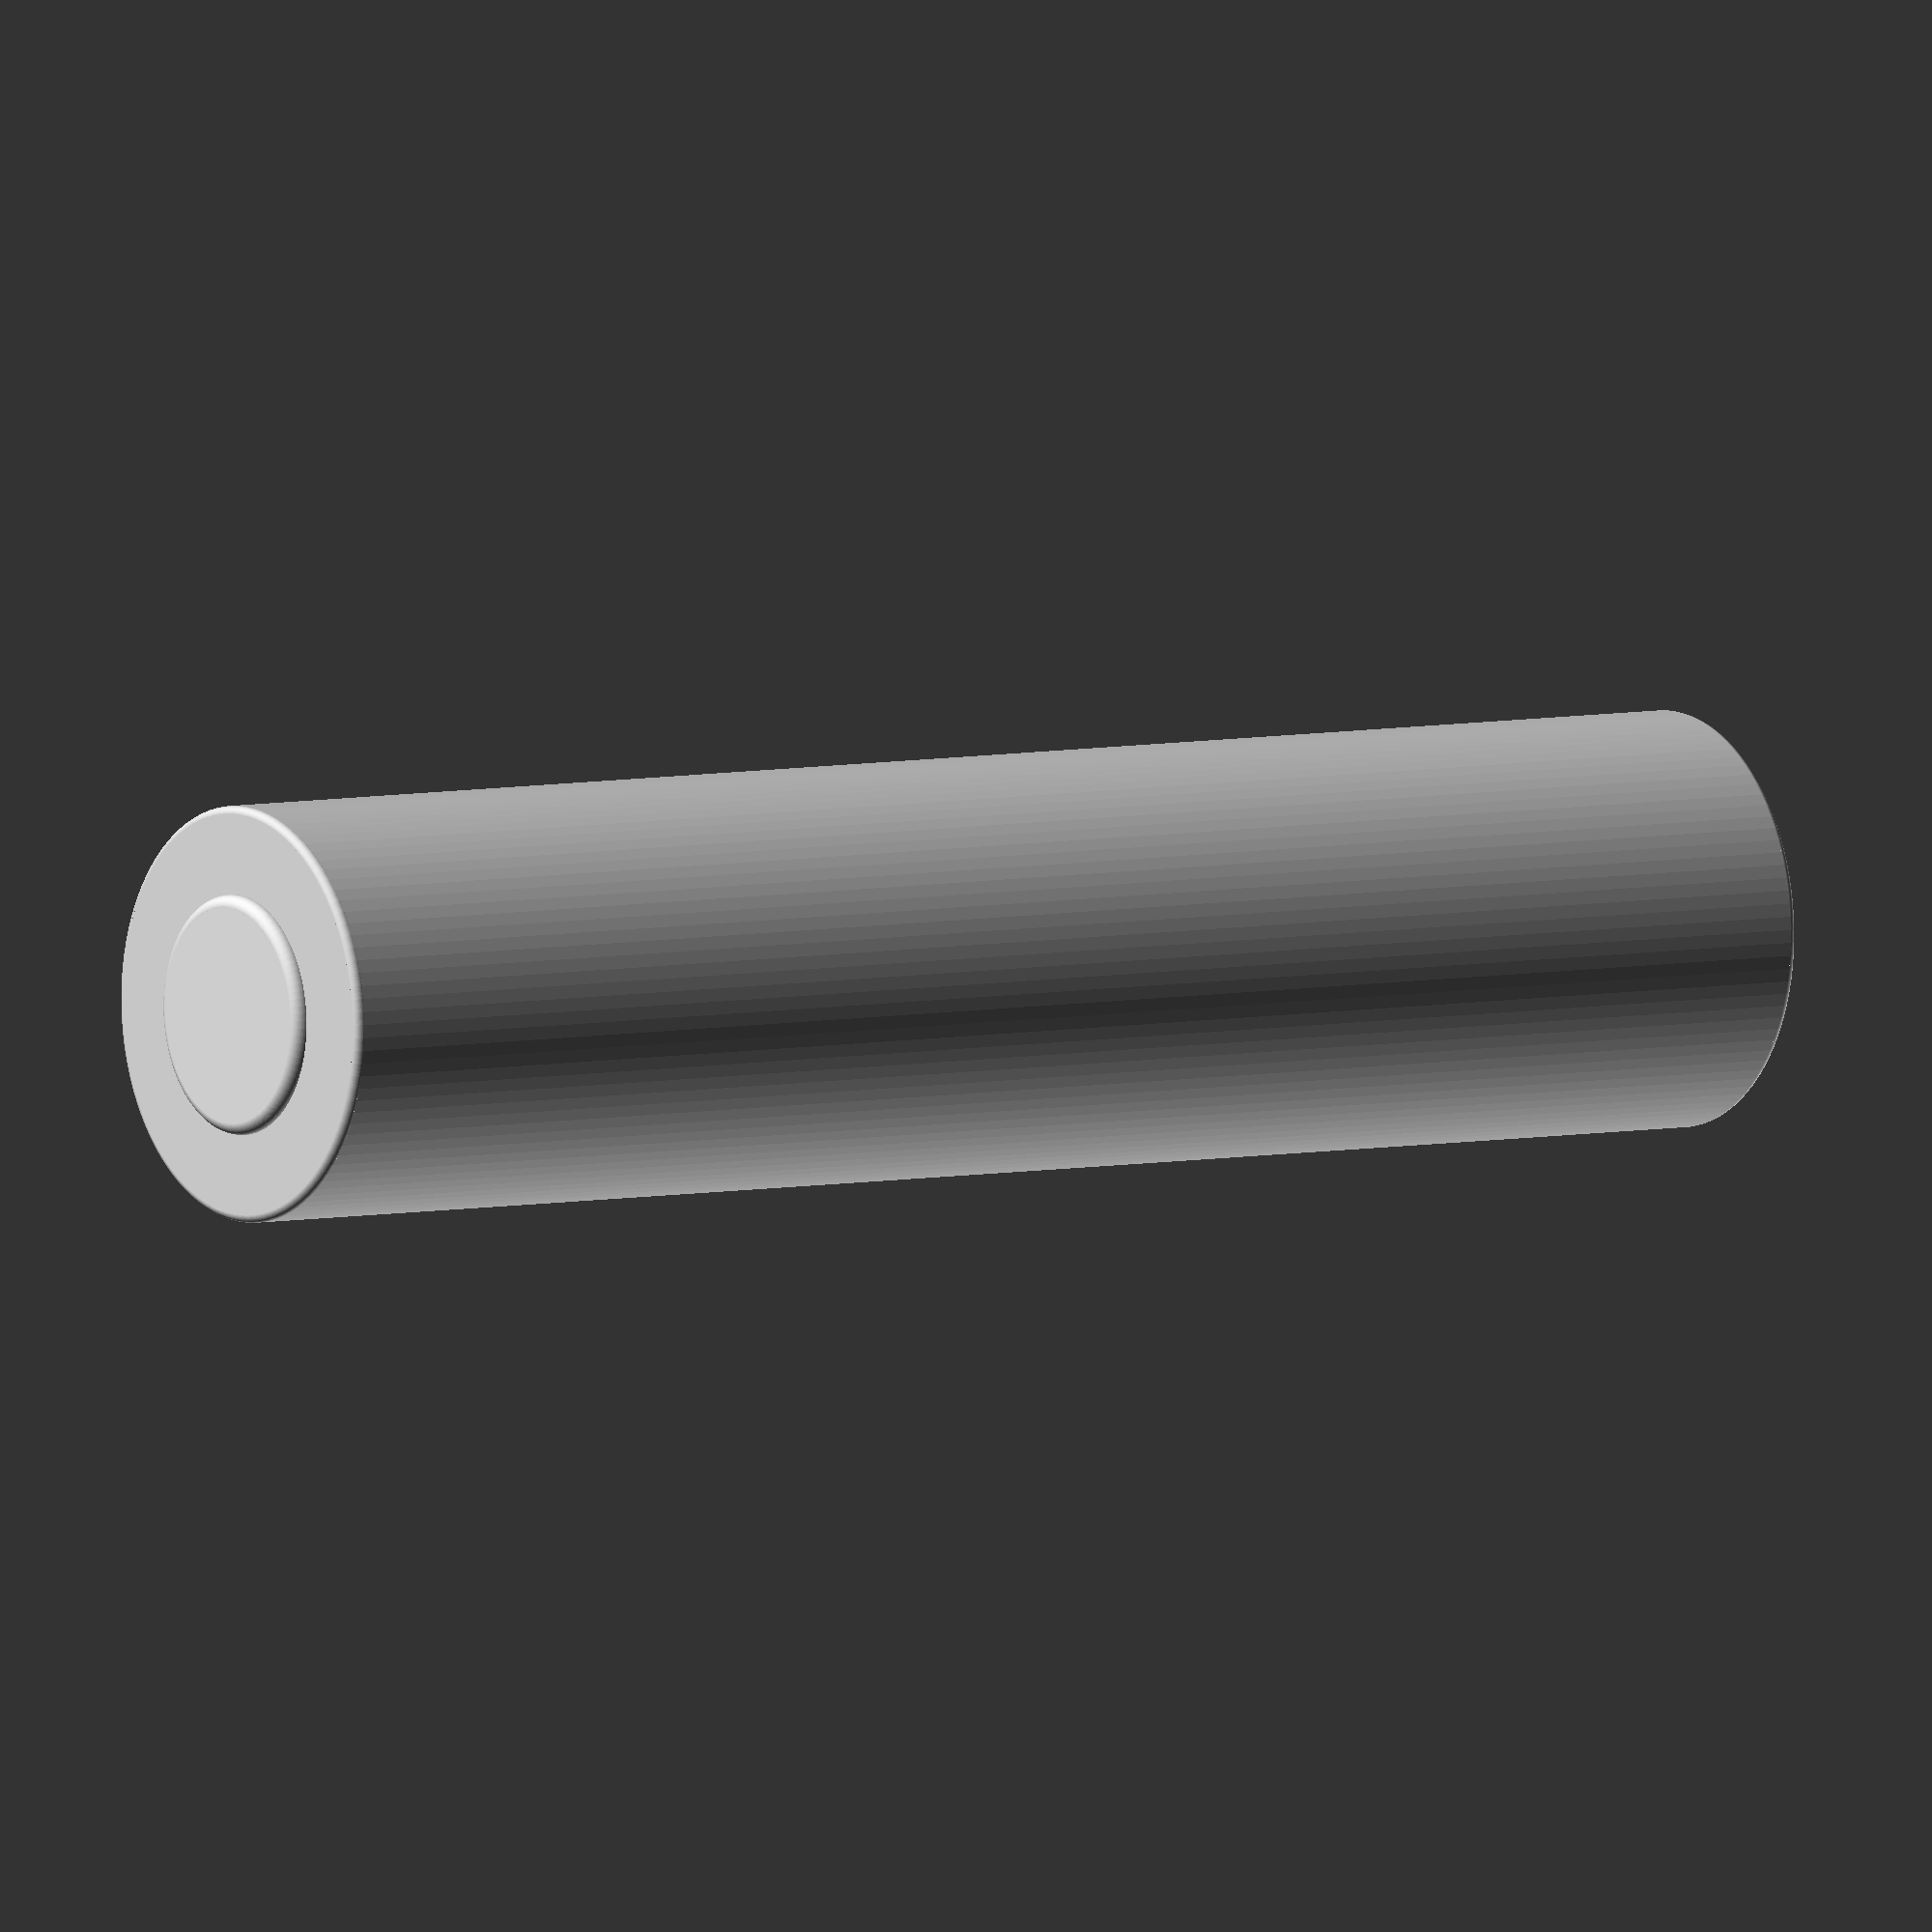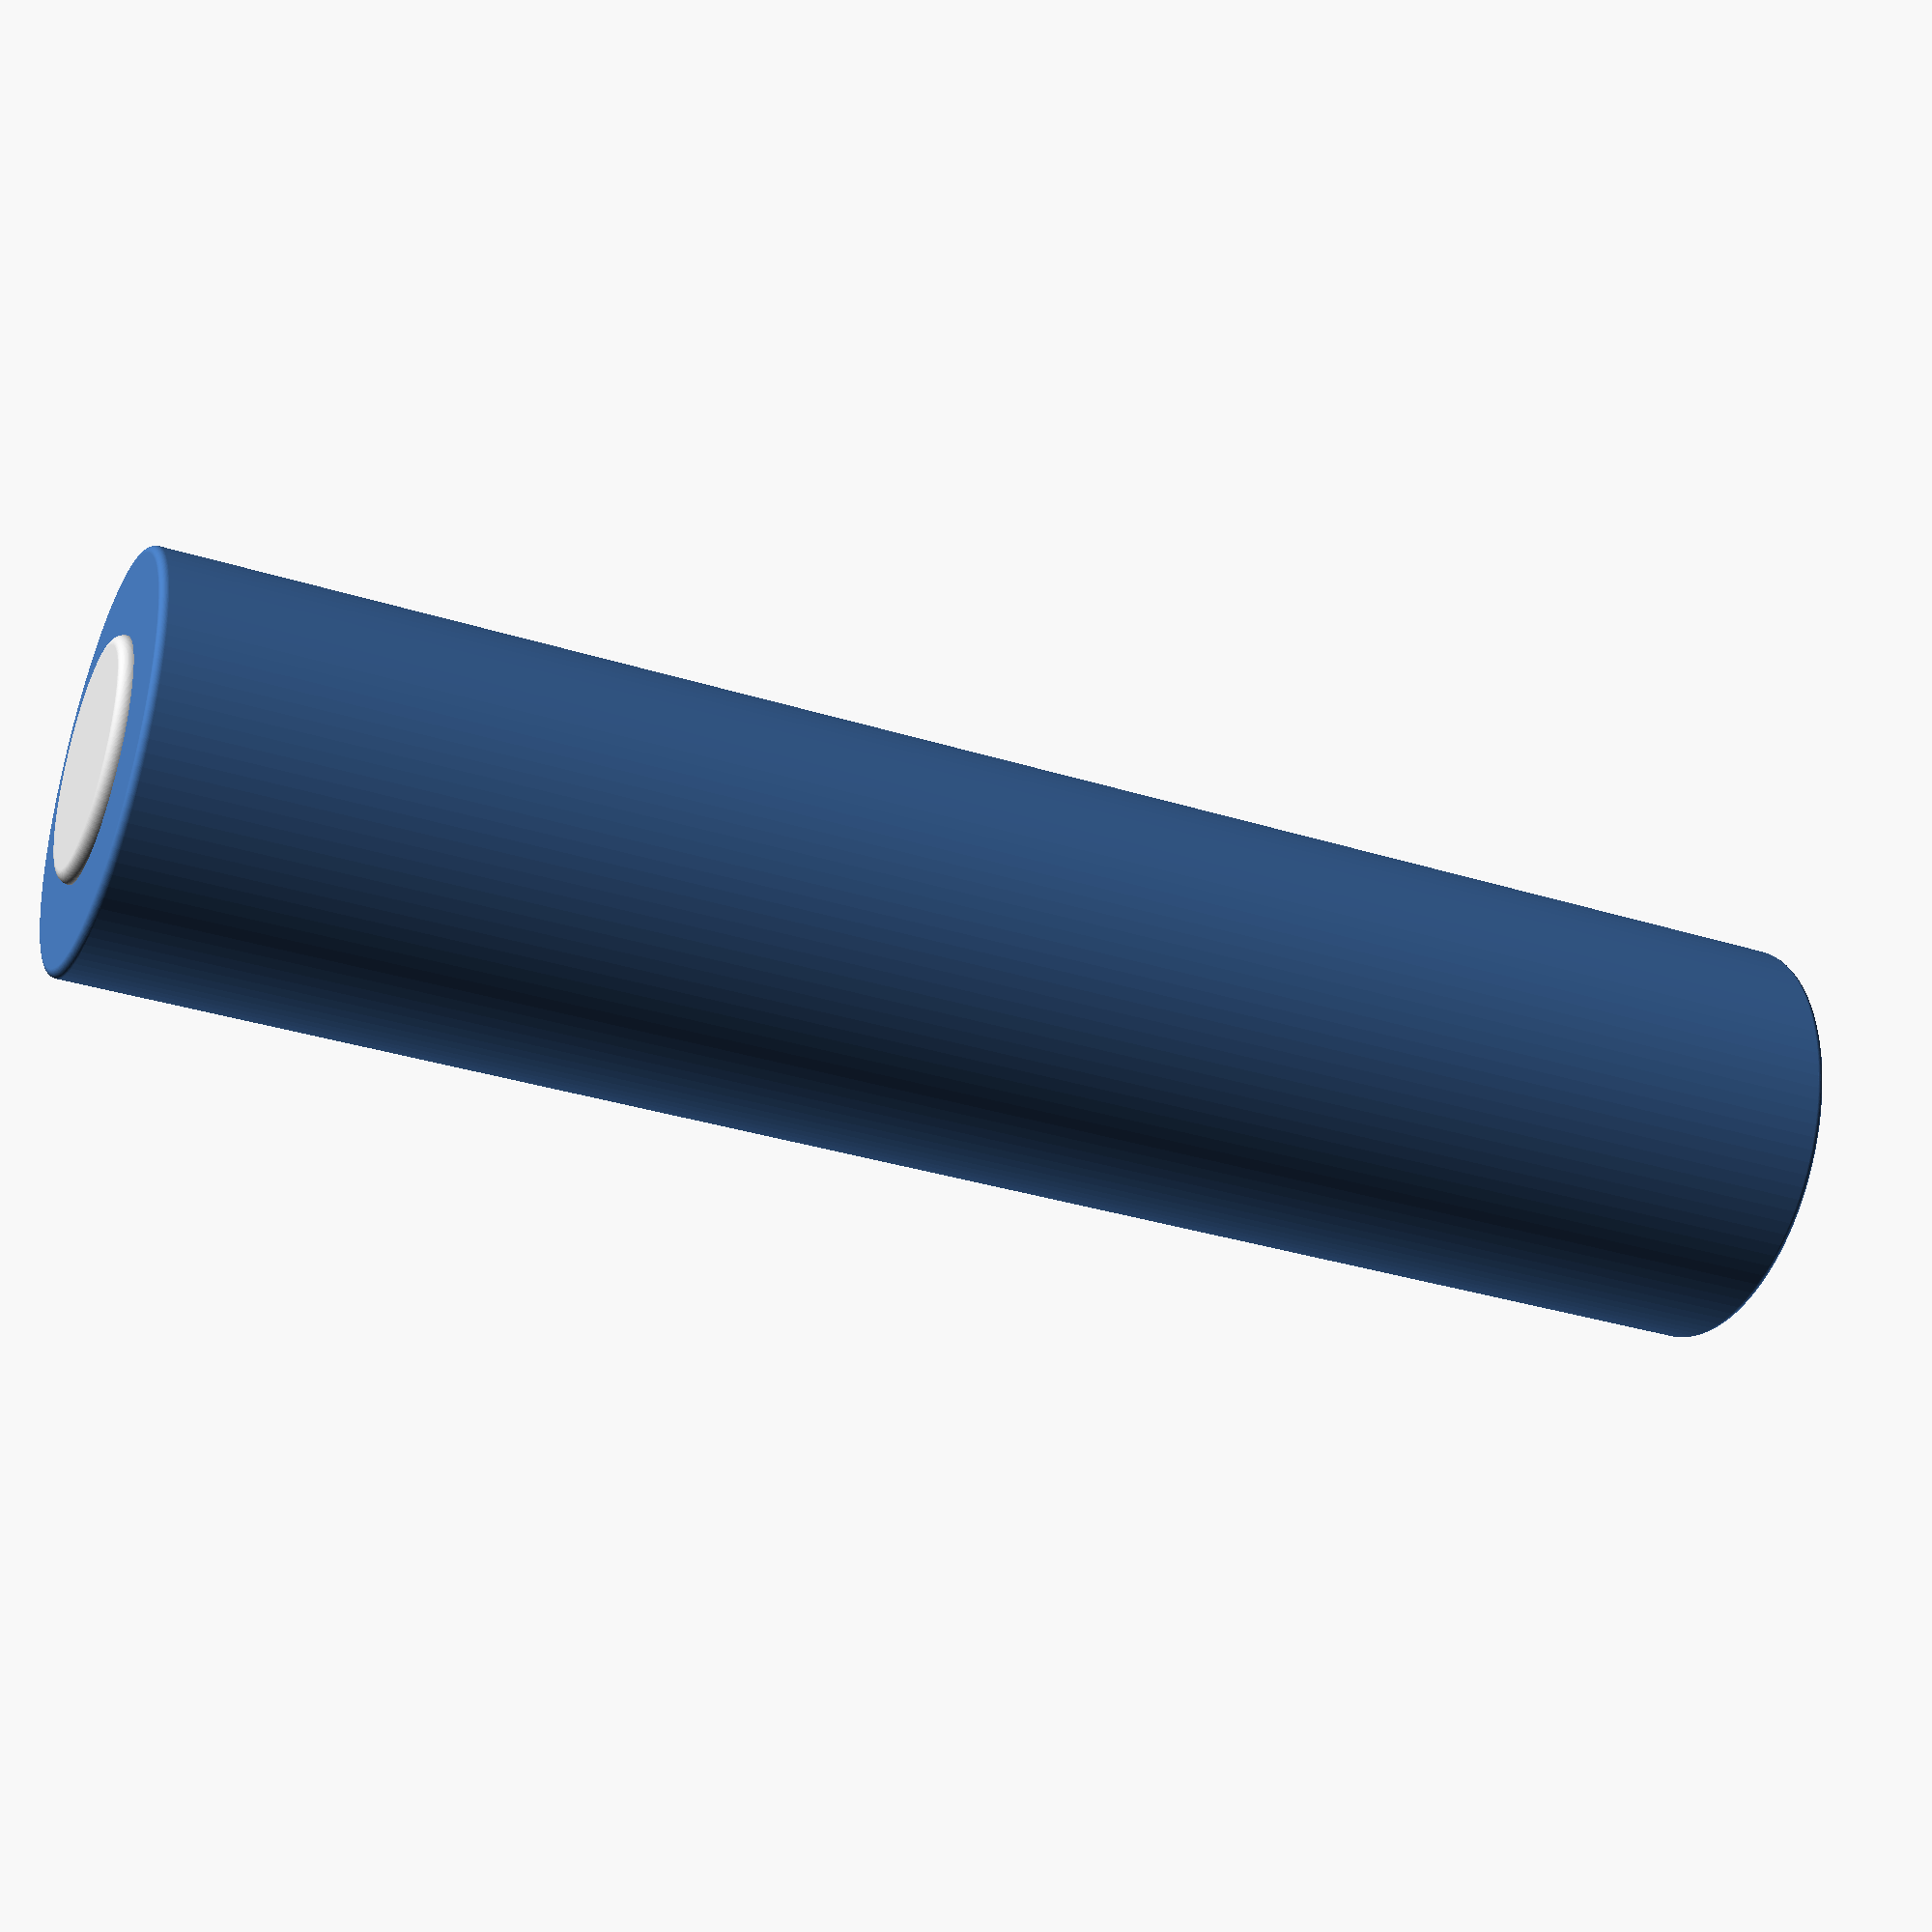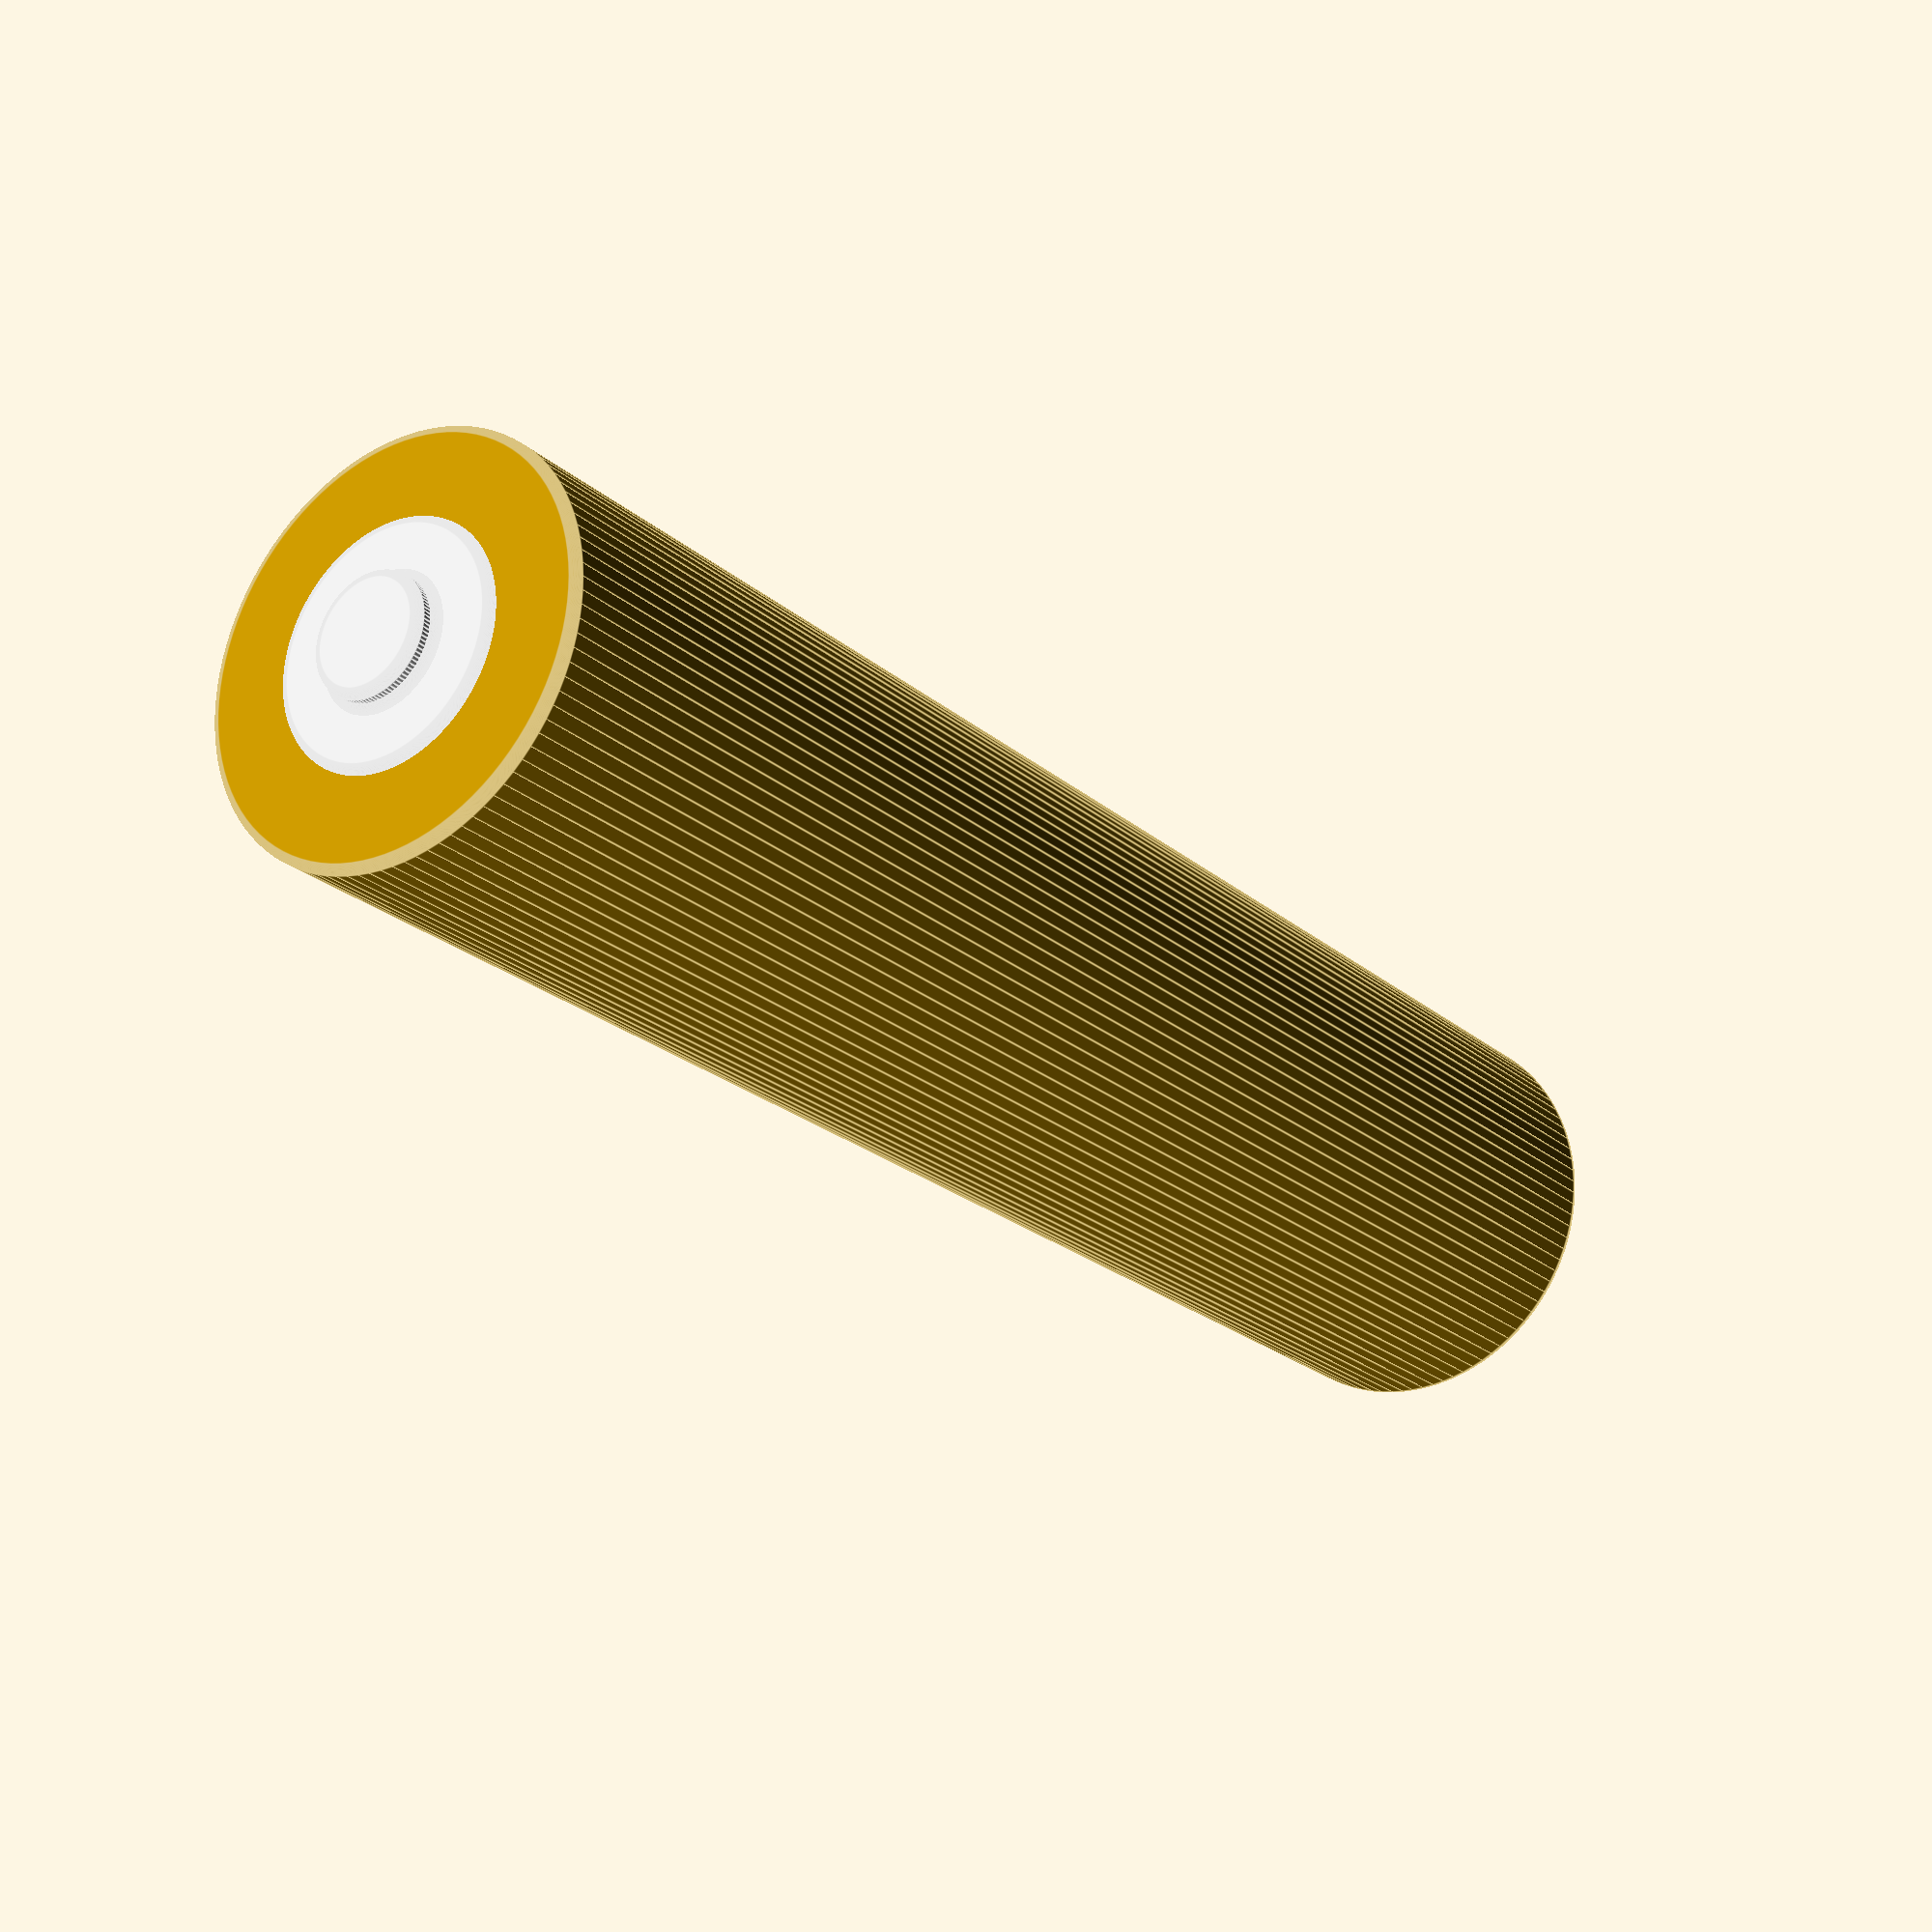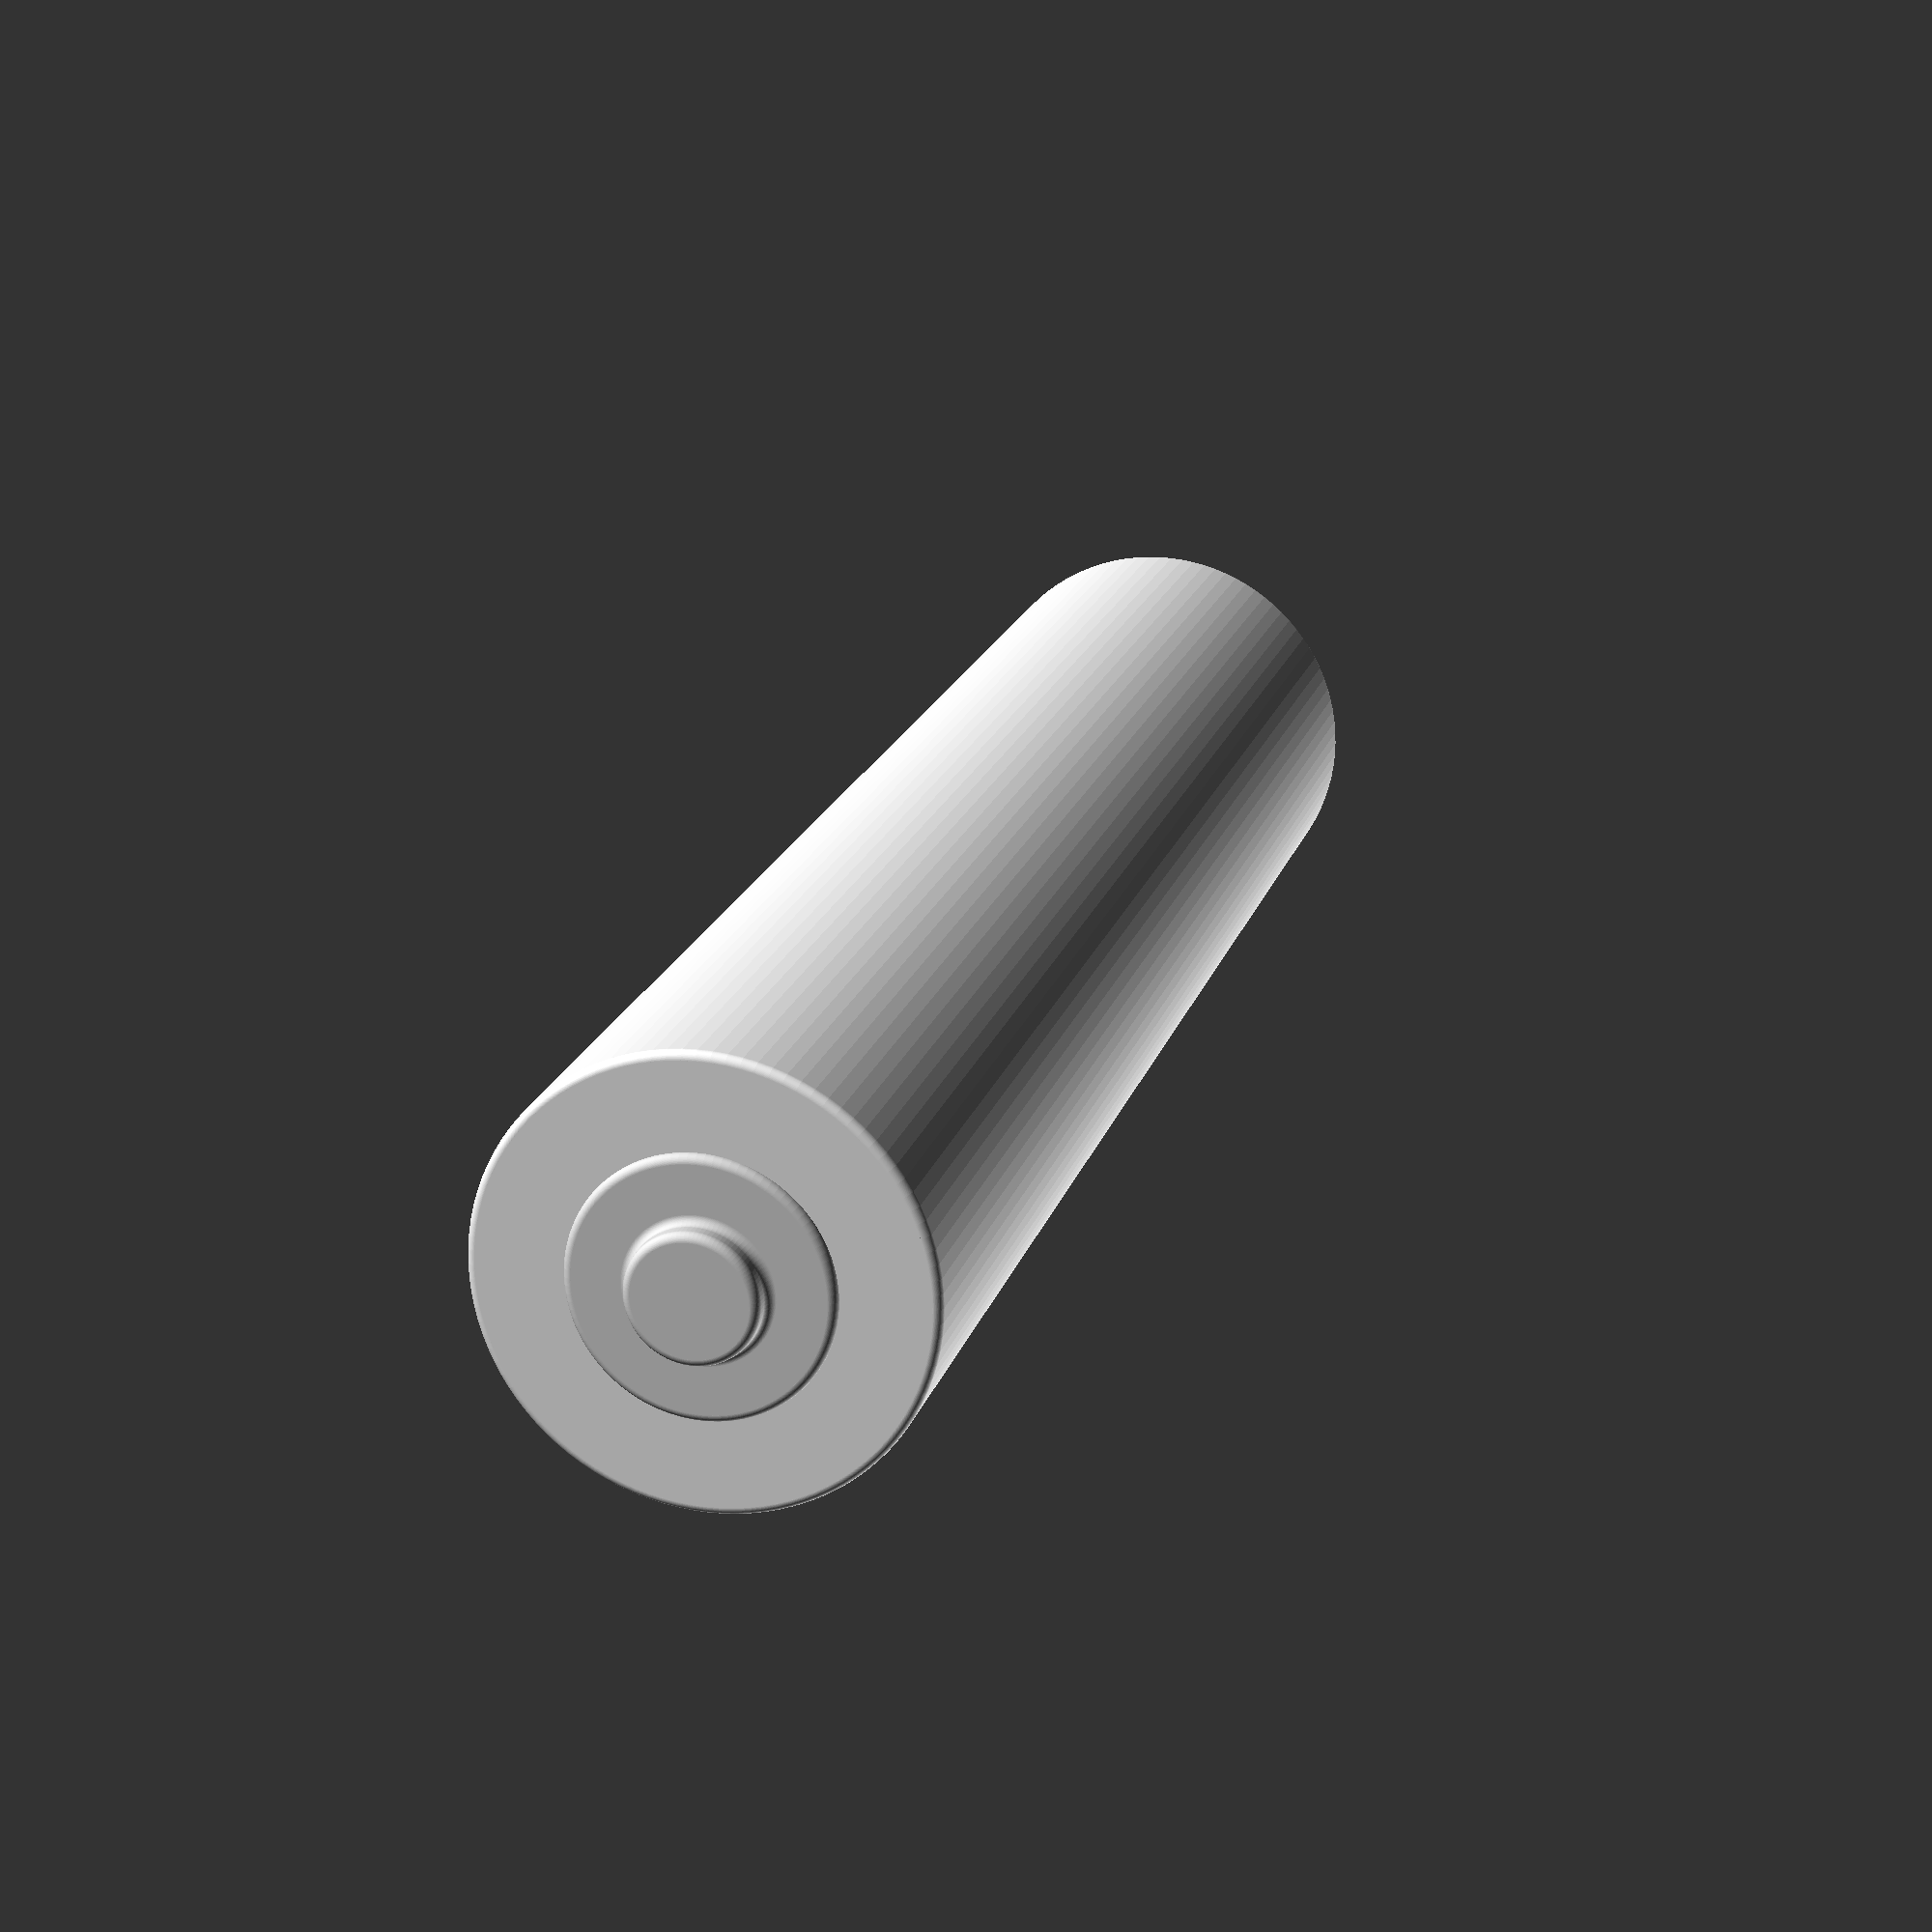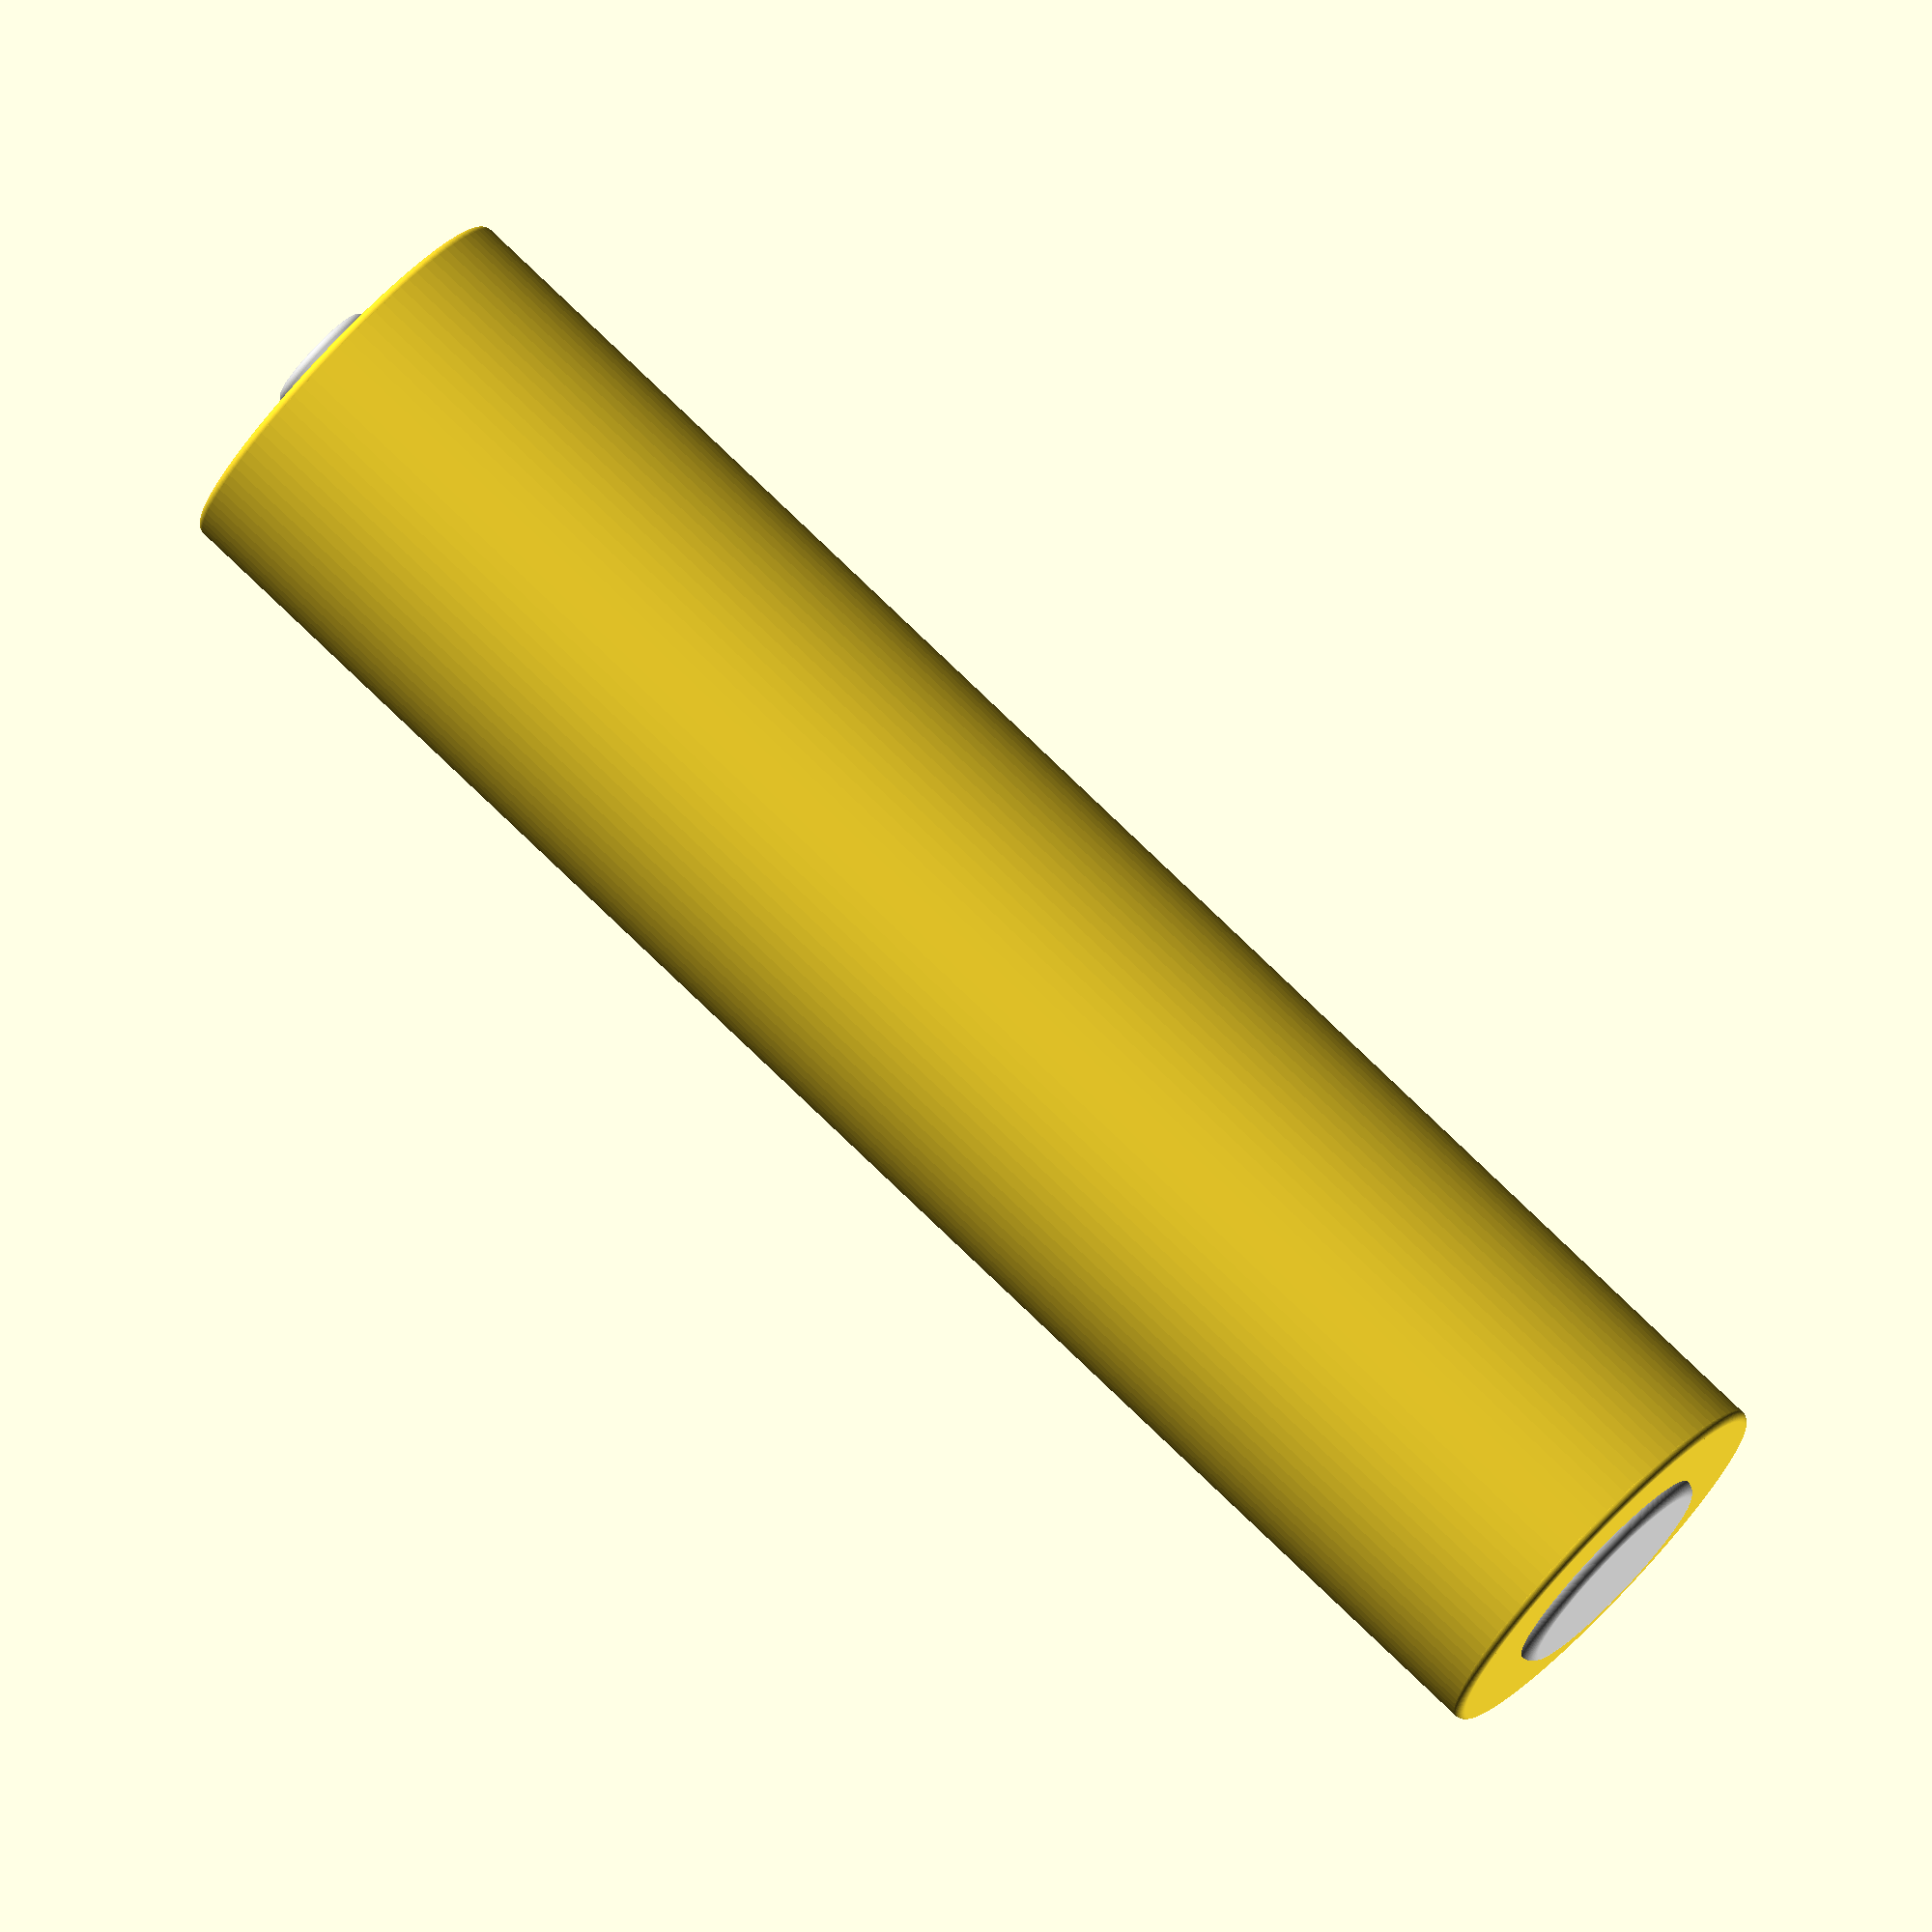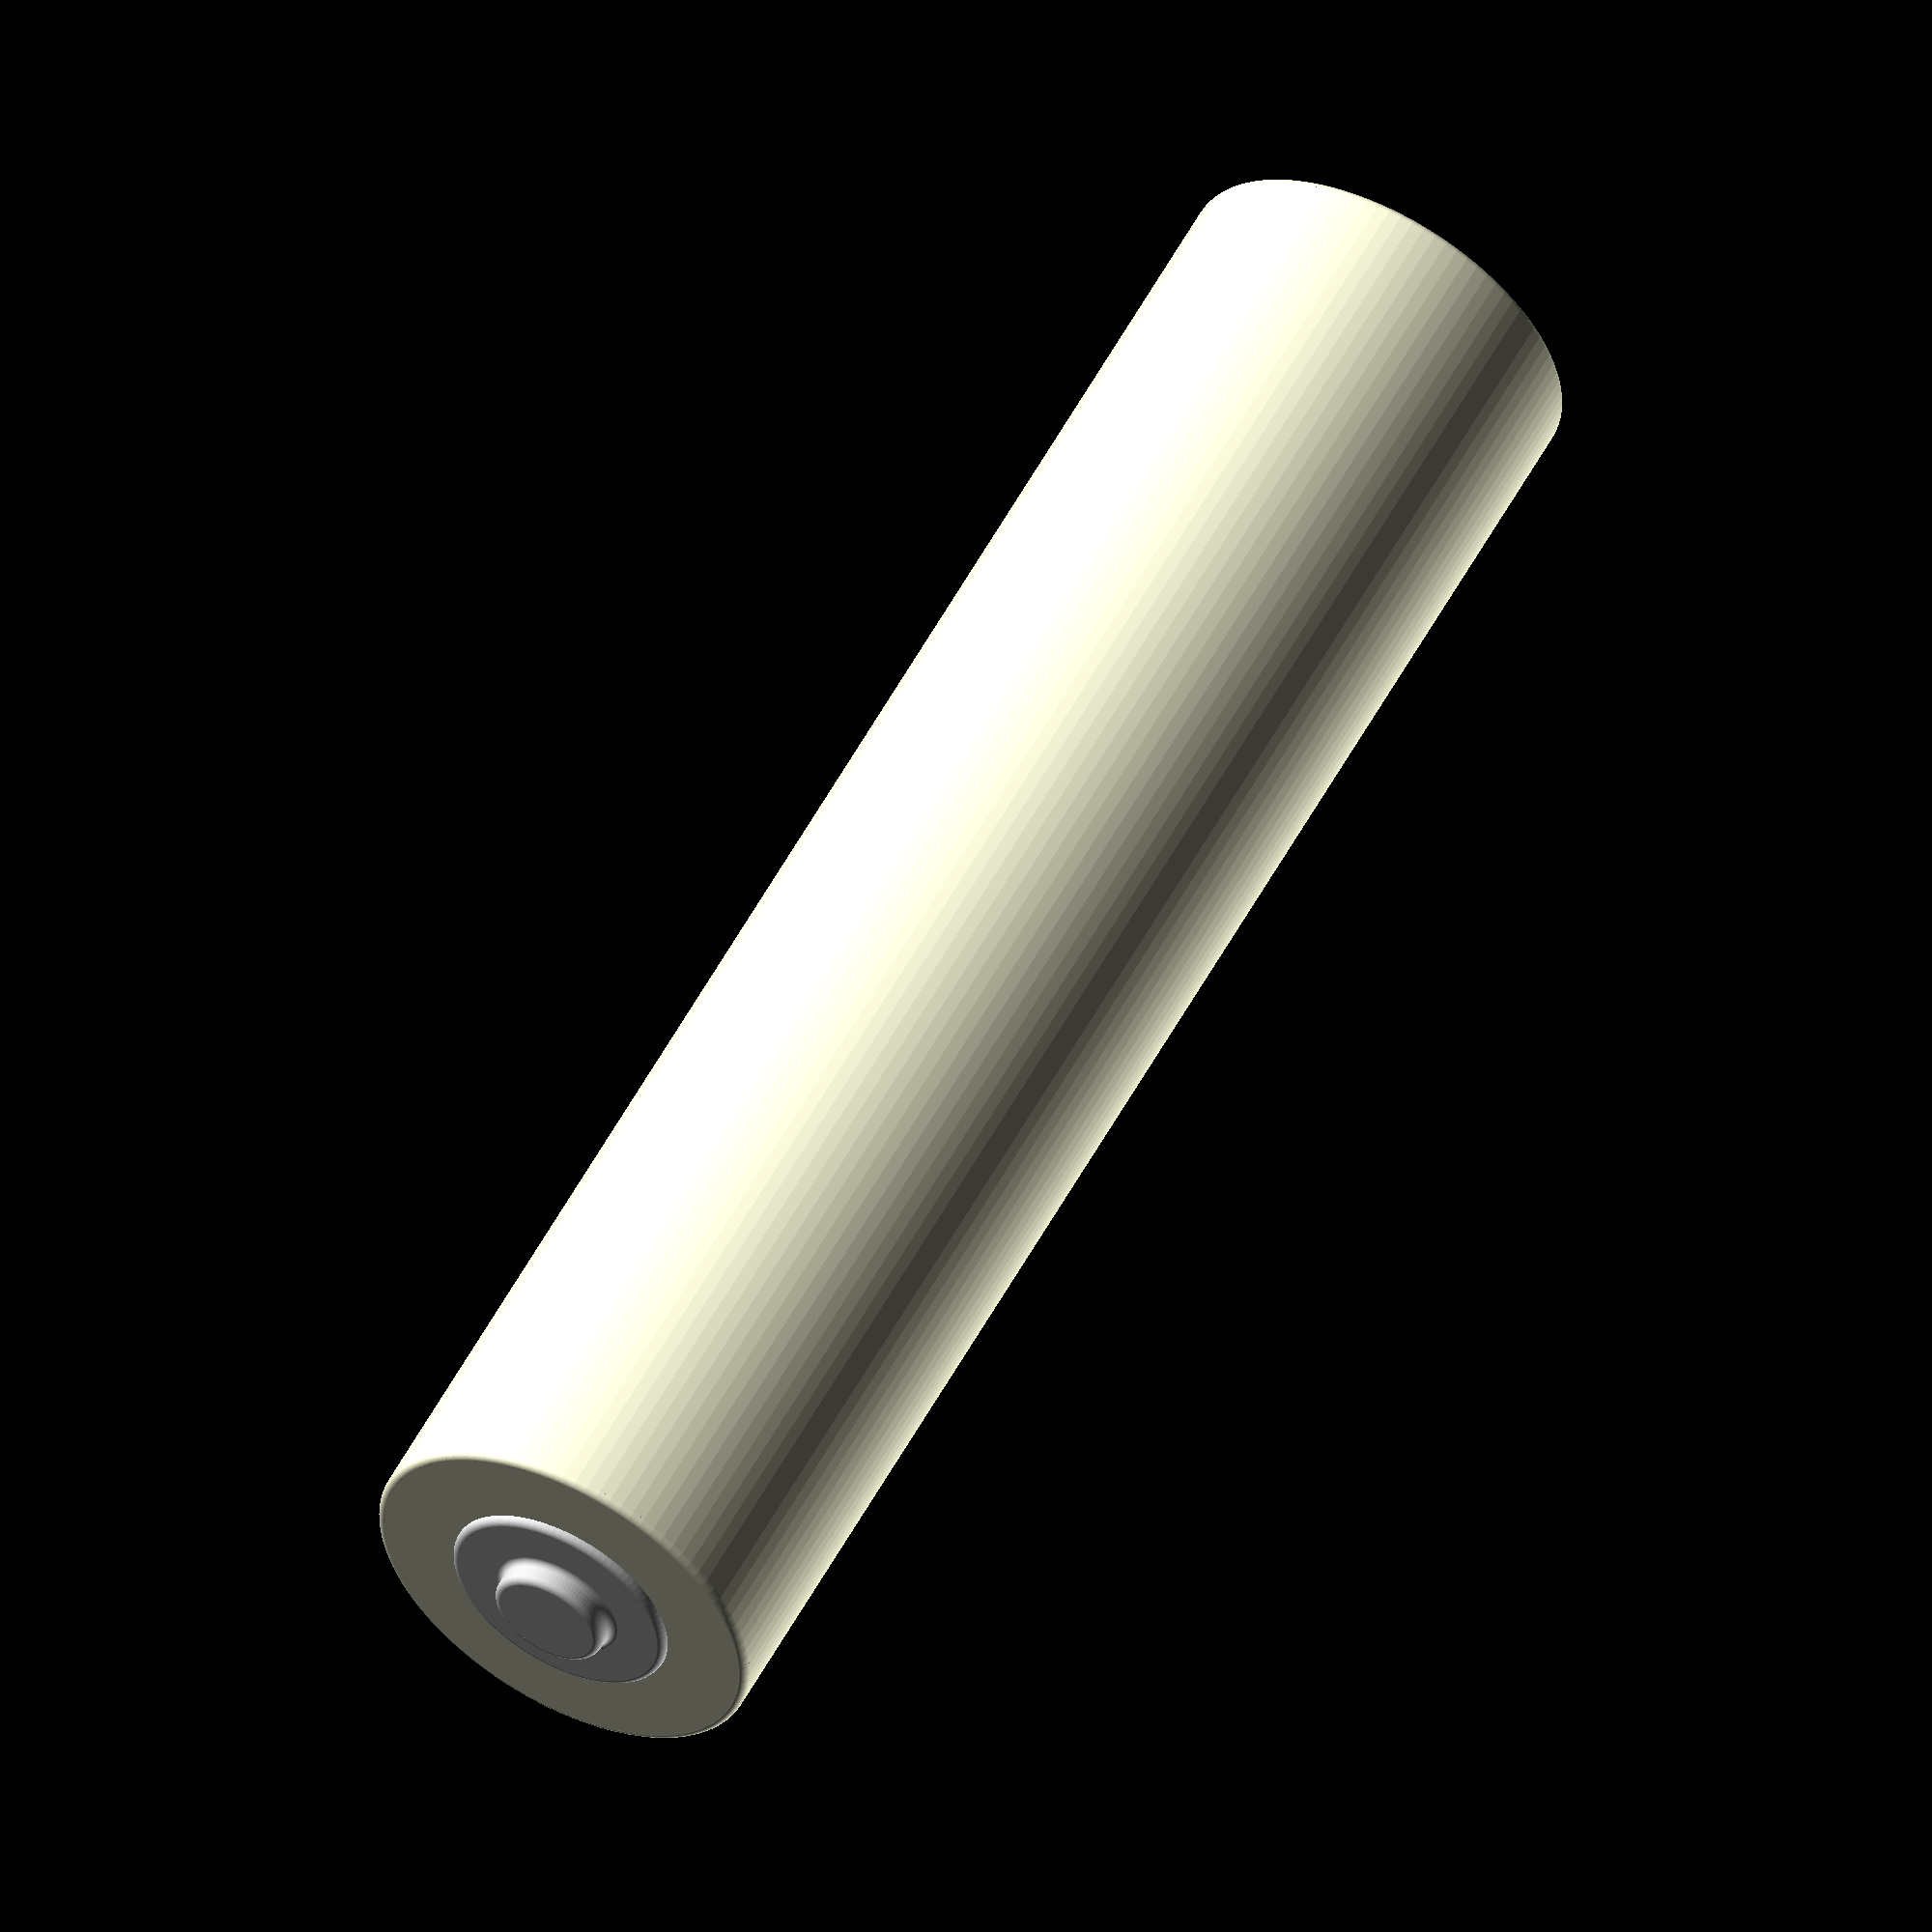
<openscad>
HEIGHT_BODY = 44.5;
DIAMETER_BODY = 10.4;
BORDER_RADIUS_BODY = 0.2;

DIAMETER_BASE = 6;
BORDER_RADIUS_BASE = 0.3;

HEIGHT_NIPPLE = 0.8;
DIAMETER_NIPPLE = 3;
BORDER_NIPPLE = 0.2;
DIAMETER_BASE_NIPPLE = 6;

module RenderCell()
{
//Top face of nipple
color("LightGrey")
translate([0,0,-BORDER_NIPPLE])
    cylinder(
        h = BORDER_NIPPLE, 
        d = (DIAMETER_NIPPLE - (2 * BORDER_NIPPLE)),
        $fn = 100);
        
//First shoulder
color("LightGrey")
translate([0,0,-BORDER_NIPPLE])
    rotate_extrude(convexity = 10, $fn = 100)
    translate([(DIAMETER_NIPPLE/2)-BORDER_NIPPLE, 0, 0])
        circle(r = BORDER_NIPPLE, $fn = 100);

//Main nipple cylinder
color("LightGrey")
translate([0,0,-(HEIGHT_NIPPLE - BORDER_NIPPLE)])
    cylinder(
        h = (HEIGHT_NIPPLE - (BORDER_NIPPLE + BORDER_NIPPLE)),
        d = DIAMETER_NIPPLE,
        $fn = 100);

//Main nipple cylinder; base fillet
color("LightGrey")
difference()
{
    translate([0,0,BORDER_NIPPLE - HEIGHT_NIPPLE])
        rotate_extrude(convexity = 10, $fn = 100)
        translate([(DIAMETER_NIPPLE/2), 0, 0])
            square((BORDER_NIPPLE),(BORDER_NIPPLE));

    translate([0,0,(2 * BORDER_NIPPLE) - HEIGHT_NIPPLE])
        rotate_extrude(convexity = 10, $fn = 100)
        translate([(DIAMETER_NIPPLE/2)+ BORDER_NIPPLE, 0, 0])
            circle(r = BORDER_NIPPLE, $fn = 100);
}
        
//Nipple shoulder cylinder
color("LightGrey")
translate([0,0,-HEIGHT_NIPPLE])
    cylinder(
        h = BORDER_NIPPLE,
        d = DIAMETER_BASE_NIPPLE - (2 * BORDER_NIPPLE),
        $fn = 100);
        
//Nipple base shoulder
color("LightGrey")
translate([0,0,-HEIGHT_NIPPLE])
    rotate_extrude(convexity = 10, $fn = 100)
    translate([(DIAMETER_BASE_NIPPLE/2)-BORDER_NIPPLE, 0, 0])
        circle(r = BORDER_NIPPLE, $fn = 100);

//Top face of main body
translate([0,0,-(HEIGHT_NIPPLE + BORDER_RADIUS_BODY)])
    cylinder(
        h = BORDER_RADIUS_BODY, 
        d = (DIAMETER_BODY - (2 * BORDER_RADIUS_BODY)),
        $fn = 100);
        
//Body top shoulder
translate([0,0,-(HEIGHT_NIPPLE + BORDER_RADIUS_BODY)])
    rotate_extrude(convexity = 10, $fn = 100)
    translate([(DIAMETER_BODY/2)-BORDER_RADIUS_BODY, 0, 0])
        circle(r = BORDER_RADIUS_BODY, $fn = 100);

//Main body cylinder
translate([0,0,-(HEIGHT_BODY - BORDER_RADIUS_BODY)])
    cylinder(
        h = (HEIGHT_BODY - (HEIGHT_NIPPLE + (2* BORDER_RADIUS_BODY))),
        d = DIAMETER_BODY,
        $fn = 100);
        
//Body bottom shoulder
translate([0,0,-(HEIGHT_BODY - BORDER_RADIUS_BODY)])
    rotate_extrude(convexity = 10, $fn = 100)
    translate([(DIAMETER_BODY/2)-BORDER_RADIUS_BODY, 0, 0])
        circle(r = BORDER_RADIUS_BODY, $fn = 100);
        
//Bottom face of body
translate([0,0,-(HEIGHT_BODY)])
    cylinder(
        h = BORDER_RADIUS_BODY, 
        d = (DIAMETER_BODY - (2 * BORDER_RADIUS_BODY)),
        $fn = 100);

//Base cylinder
color("LightGrey")
translate([0,0,-(HEIGHT_BODY + BORDER_RADIUS_BASE)])
    cylinder(
        h = BORDER_RADIUS_BASE, 
        d = (DIAMETER_BASE - (2 * BORDER_RADIUS_BASE)),
        $fn = 100);

//Base shoulder
color("LightGrey")
translate([0,0,-(HEIGHT_BODY)])
    rotate_extrude(convexity = 10, $fn = 100)
    translate([(DIAMETER_BASE/2)-BORDER_RADIUS_BASE, 0, 0])
        circle(r = BORDER_RADIUS_BASE, $fn = 100);
}
RenderCell();
</openscad>
<views>
elev=174.5 azim=51.9 roll=304.9 proj=o view=solid
elev=33.4 azim=307.2 roll=246.7 proj=p view=wireframe
elev=23.0 azim=98.6 roll=35.1 proj=p view=edges
elev=341.3 azim=309.3 roll=14.8 proj=p view=wireframe
elev=282.1 azim=79.3 roll=134.0 proj=o view=wireframe
elev=124.6 azim=151.4 roll=152.2 proj=o view=wireframe
</views>
